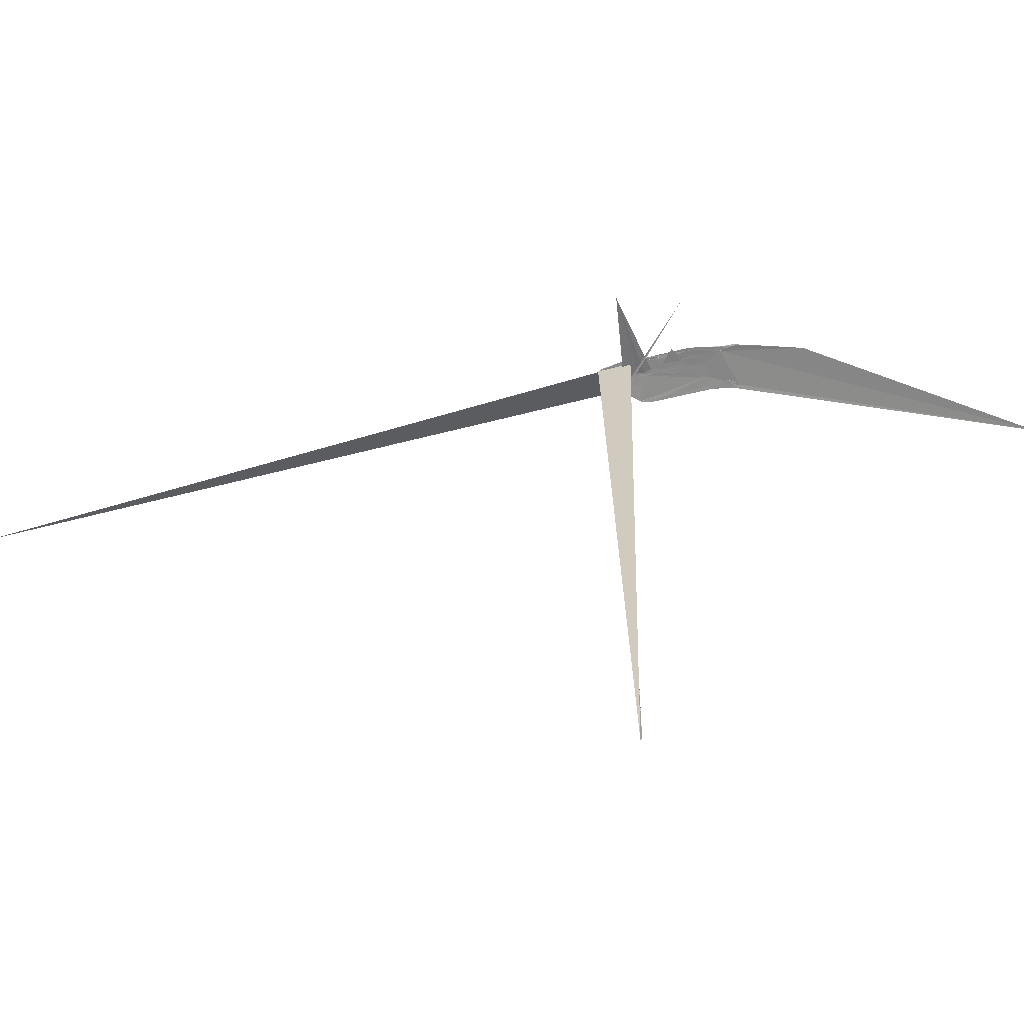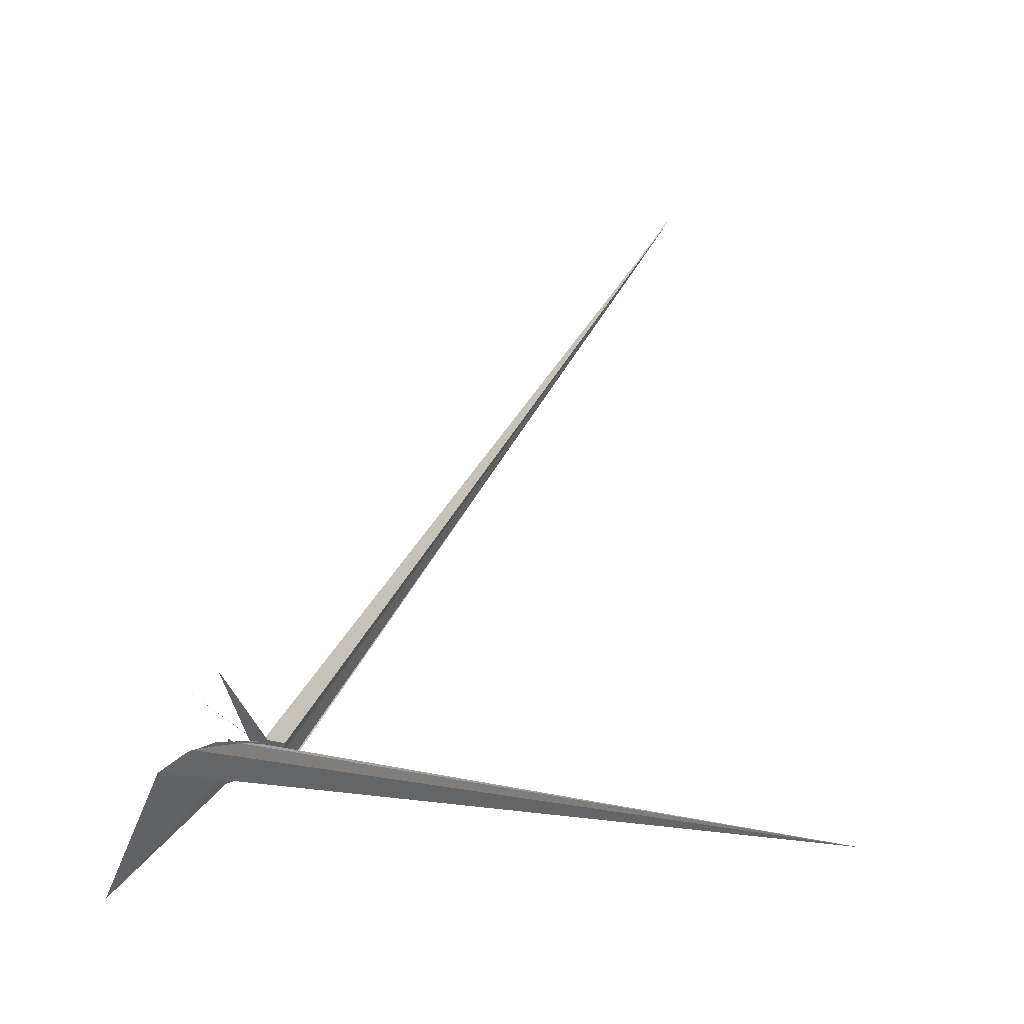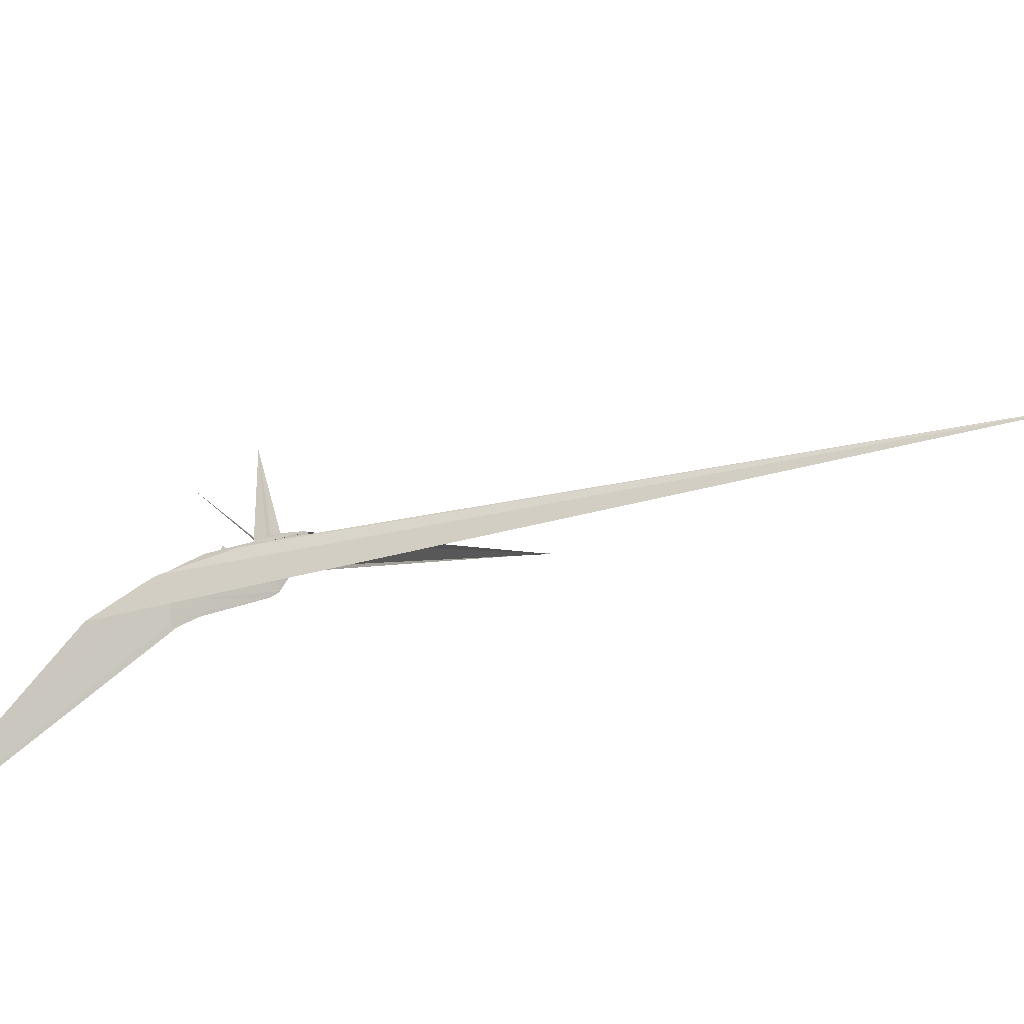
<metadata>
{"format":"obj","ext":"obj","renderer":"f3d","projection":"perspective","resolution":1024,"background":"white","views":[{"elev":78.9,"azim":91.1,"up":"+Y"},{"elev":-10.8,"azim":-30.9,"up":"+Y"},{"elev":-58.0,"azim":-58.0,"up":"+Y"}]}
</metadata>
<code>
v -0.2523 -0.4862 -0.7771
v -0.2706 -0.3547 -0.2402
v -0.2705 -0.3537 -0.2284
v -0.2768 -0.3678 -0.3611
v -0.2883 -0.3491 -0.2977
v -0.3012 -0.3331 -0.2559
v -0.3012 -0.3331 -0.2559
v -0.2671 -0.3575 -0.2418
v -0.2916 -0.3378 -0.23
v -0.2849 -0.3472 -0.2682
v -0.2925 -0.337 -0.229
v -0.2985 -0.345 -0.3244
v -0.3057 -0.3379 -0.3184
v -0.2903 -0.3431 -0.2668
v -0.2872 -0.345 -0.2645
v -0.2536 -0.3687 -0.2561
v -0.3034 -0.3363 -0.2936
v -0.2977 -0.3434 -0.3104
v -0.305 -0.3387 -0.3194
v -0.2556 -0.368 -0.2614
v -0.2921 -0.3384 -0.2377
v -0.2931 -0.3462 -0.3048
v -0.2824 -0.364 -0.3647
v -0.2895 -0.3388 -0.2229
v -0.2995 -0.3456 -0.3329
v -0.3057 -0.335 -0.2981
v -0.2884 -0.3462 -0.2797
v -0.2742 -0.3519 -0.2388
v -0.2741 -0.3712 -0.3698
v -0.2867 -0.3397 -0.2081
v -0.2963 -0.3341 -0.2298
v -0.2733 -0.3671 -0.3407
v -0.2994 -0.3333 -0.2461
v -0.2768 -0.3496 -0.2347
v -0.3045 -0.3341 -0.2768
v -0.275 -0.3663 -0.3451
v -0.2873 -0.3464 -0.2757
v -0.274 -0.352 -0.238
v -0.2853 -0.3568 -0.3325
v -0.2705 -0.3556 -0.2476
v -0.3237 -0.3538 -0.4606
v -0.2787 -0.3494 -0.2466
v -0.2724 -0.3536 -0.2419
v -0.304 -0.3346 -0.2846
v -0.2528 -0.3693 -0.2574
v -0.2617 -0.3608 -0.2343
v -0.2714 -0.3536 -0.2335
v -0.279 -0.3458 -0.209
v -0.2773 -0.3494 -0.2357
v -0.3071 -0.3345 -0.3014
v -0.2784 -0.3703 -0.3807
v -0.3001 -0.3439 -0.3261
v -0.2882 -0.3468 -0.2816
v -0.2871 -0.3398 -0.2129
v -0.2758 -0.3506 -0.234
v -0.2803 -0.3479 -0.2435
v -0.2752 -0.3686 -0.3597
v -0.2794 -0.3488 -0.2425
v -0.2732 -0.3672 -0.3427
v -0.2716 -0.369 -0.346
v -0.2756 -0.3515 -0.2446
v -0.2773 -0.3495 -0.2379
v -0.3595 -0.2614 -0.2194
v -0.3123 -0.3378 -0.3499
v -0.3006 -0.3399 -0.3032
v -0.2999 -0.338 -0.2854
v -0.3123 -0.3378 -0.3499
v -0.2873 -0.3502 -0.3003
v -0.2753 -0.3521 -0.2492
v -0.305 -0.3379 -0.3143
v -0.2846 -0.3467 -0.2598
v -0.2707 -0.3558 -0.2511
v -0.3089 -0.3397 -0.3441
v -0.2711 -0.3537 -0.2324
v -0.278 -0.3502 -0.2496
v -0.317 -0.3319 -0.3374
v -0.2965 -0.3347 -0.2366
v -0.2822 -0.3478 -0.2558
v -0.3136 -0.3372 -0.3539
v -0.3085 -0.3333 -0.3038
v -0.313 -0.332 -0.3205
v -0.2842 -0.3598 -0.3448
v -0.28 -0.3479 -0.2426
v -0.3175 -0.3357 -0.3625
v -0.2919 -0.3413 -0.2634
v -0.253 -0.3691 -0.256
v -0.2779 -0.3492 -0.2392
v -0.2814 -0.3659 -0.3701
v -0.266 -0.3573 -0.2285
v -0.274 -0.352 -0.238
v -0.2743 -0.3517 -0.238
v -0.2788 -0.3488 -0.2401
v -0.291 -0.3456 -0.2883
v -0.2757 -0.3705 -0.3723
v 0.2614 0.3608 -0.2307
v -0.2771 -0.3514 -0.254
v -0.3109 -0.333 -0.3159
v -0.2866 -0.342 -0.232
v -0.272 -0.3526 -0.2269
v -0.2873 -0.3449 -0.2649
v -0.28 -0.3479 -0.2426
v -0.2892 -0.3401 -0.2334
v -0.2991 -0.3356 -0.2626
v -0.2782 -0.3501 -0.2502
v -0.2831 -0.3462 -0.2484
v -0.2808 -0.3476 -0.2414
v -0.2968 -0.3457 -0.3198
v -0.2792 -0.3488 -0.2446
v -0.3031 -0.3358 -0.2887
v -0.2751 -0.352 -0.246
v -0.281 -0.3446 -0.2123
v -0.3184 -0.3338 -0.354
v -0.2744 -0.3707 -0.3683
v -0.2699 -0.3545 -0.2318
v -0.2533 -0.3693 -0.2602
v -0.2741 -0.3726 -0.3778
v -0.2766 -0.3663 -0.3517
v -0.2968 -0.3405 -0.2866
v -0.2733 -0.354 -0.2518
v -0.2647 -0.366 -0.2939
v -0.2776 -0.3501 -0.2464
v -0.2643 -0.3586 -0.2286
v -0.2821 -0.3647 -0.3666
v -0.2755 -0.3675 -0.3545
v -0.3131 -0.3322 -0.3185
v -0.2978 -0.3401 -0.289
v -0.3074 -0.3347 -0.3052
v -0.3083 -0.3341 -0.3088
v -0.275 -0.3701 -0.3657
v -0.2775 -0.3492 -0.2354
v -0.2903 -0.3374 -0.2133
v -0.2996 -0.3414 -0.3076
v -0.2682 -0.3555 -0.2285
v -0.2912 -0.3376 -0.2241
v -0.2977 -0.338 -0.2734
v -0.2824 -0.3482 -0.2602
v -0.2548 -0.3683 -0.2594
v -0.2876 -0.3389 -0.2051
v -0.3205 -0.3355 -0.3728
v -0.2733 -0.3534 -0.2464
v -0.2763 -0.3518 -0.2519
v -0.2795 -0.3486 -0.2457
v -0.2909 -0.3459 -0.29
v -0.2792 -0.3673 -0.3686
v -0.281 -0.3491 -0.2594
v -0.2543 -0.3685 -0.2585
v -0.3037 -0.3343 -0.28
v -0.3004 -0.333 -0.249
v -0.2886 -0.3384 -0.2105
v -0.2873 -0.3406 -0.224
v -0.2534 -0.3705 -0.2703
v -0.3088 -0.3348 -0.3125
v -0.2811 -0.365 -0.3648
v -0.2755 -0.3506 -0.2333
v -0.3 -0.3387 -0.2911
v -0.298 -0.3423 -0.3048
v -0.281 -0.3491 -0.2594
v -0.288 -0.3462 -0.2777
v -0.2967 -0.3363 -0.2498
v -0.2819 -0.3474 -0.2502
v -0.3043 -0.3369 -0.3044
v -0.2883 -0.3491 -0.2977
v -0.2553 -0.3688 -0.2658
v -0.3021 -0.3334 -0.2605
v -0.2877 -0.3391 -0.2113
v -0.2805 -0.3656 -0.3651
v -0.288 -0.3462 -0.2777
v -0.3021 -0.3334 -0.2605
v -0.2803 -0.3489 -0.2533
v -0.2923 -0.3414 -0.2666
v -0.08806 -0.4266 0.007416
v -0.2898 -0.3451 -0.278
v -0.303 -0.3385 -0.3071
v -0.2873 -0.3396 -0.2117
v -0.2587 -0.3675 -0.2747
v -0.2839 -0.3452 -0.2445
v -0.295 -0.3434 -0.2962
v -0.2843 -0.3582 -0.3357
v -0.2974 -0.336 -0.2547
v -0.2818 -0.3488 -0.262
v -0.2874 -0.345 -0.2647
v -0.2816 -0.3648 -0.3654
v -0.2526 -0.37 -0.2616
v -0.2896 -0.3387 -0.2222
v -0.3019 -0.3339 -0.26
v -0.2614 -0.3611 -0.2332
v -0.2925 -0.337 -0.229
v -0.2827 -0.3476 -0.2572
v -0.3595 -0.2755 -0.3
v -0.2835 -0.3437 -0.2236
v -0.2821 -0.3648 -0.3673
v -0.2776 -0.3678 -0.365
v -0.2737 -0.3531 -0.247
v -0.2777 -0.3497 -0.2425
v -0.2743 -0.3713 -0.3712
v -0.2668 -0.3572 -0.2346
v -0.287 -0.3441 -0.2535
v -0.278 -0.3502 -0.2496
v -0.2868 -0.3492 -0.2914
v -0.2702 -0.3552 -0.2419
v -0.2925 -0.3389 -0.2464
v -0.2788 -0.3488 -0.2401
v -0.2952 -0.3378 -0.2409
v -0.2834 -0.3481 -0.266
v -0.2683 -0.356 -0.2343
v -0.2867 -0.3397 -0.2081
v -0.2819 -0.3642 -0.3641
v 0.2628 0.3596 -0.229
v -0.2798 -0.348 -0.2416
v -0.3121 -0.3276 -0.292
v -0.3038 -0.3354 -0.2896
v -0.3096 -0.3385 -0.341
v -0.2967 -0.3399 -0.2817
v -0.2728 -0.3531 -0.2407
v -0.2744 -0.372 -0.3757
v -0.08317 -0.4988 0.5851
v -0.3215 -0.3346 -0.3679
v -0.2749 -0.3702 -0.3678
v -0.2813 -0.3445 -0.2151
v -0.275 -0.351 -0.232
v -0.3223 -0.3372 -0.3864
v -0.2534 -0.3692 -0.2593
v -0.2842 -0.3456 -0.2501
v -0.2874 -0.345 -0.2647
v -0.2851 -0.3566 -0.3302
v -0.2674 -0.3652 -0.3017
v -0.315 -0.3299 -0.3146
v -0.3101 -0.3322 -0.3065
v -0.2912 -0.3376 -0.2241
v -0.2768 -0.3516 -0.254
v -0.2795 -0.3469 -0.2261
v -0.3043 -0.3357 -0.2951
v -0.2724 -0.3536 -0.2419
v -0.3201 -0.3354 -0.3693
v -0.278 -0.349 -0.2376
v -0.3005 -0.3334 -0.2525
v -0.3057 -0.3379 -0.3184
v -0.2911 -0.3408 -0.2531
v -0.2846 -0.3407 -0.2003
v -0.3011 -0.3391 -0.3009
v -0.3218 -0.3351 -0.3735
v -0.2745 -0.3515 -0.2358
v -0.2748 -0.3713 -0.3731
v -0.2753 -0.3521 -0.2492
v -0.3195 -0.3344 -0.3589
v -0.2773 -0.3494 -0.2357
v -0.2776 -0.3688 -0.3709
v -0.2732 -0.3667 -0.3388
v -0.2738 -0.3712 -0.3686
v -0.2846 -0.3469 -0.263
v -0.2887 -0.3388 -0.2155
f 15 158 100
f 76 84 112
f 66 135 201
f 221 139 234
f 12 18 107
f 172 143 93
f 11 9 21
f 53 22 143
f 22 225 25
f 120 20 175
f 132 19 65
f 180 204 136
f 144 4 129
f 129 51 144
f 234 221 241
f 43 110 61
f 163 175 222
f 100 250 37
f 110 69 75
f 160 223 105
f 219 190 98
f 37 204 199
f 16 72 86
f 82 178 32
f 40 69 193
f 31 149 77
f 102 103 21
f 165 239 174
f 14 170 85
f 179 77 11
f 24 184 111
f 239 48 54
f 154 55 58
f 210 173 161
f 34 3 133
f 131 148 31
f 165 251 134
f 197 85 135
f 44 50 147
f 185 35 164
f 131 138 148
f 164 125 236
f 138 185 164
f 147 179 159
f 125 76 227
f 152 81 127
f 50 125 147
f 13 70 73
f 97 64 81
f 84 81 152
f 234 241 245
f 82 51 79
f 79 51 1
f 79 212 73
f 248 129 117
f 128 161 70
f 73 79 64
f 213 126 210
f 65 13 173
f 156 65 126
f 19 13 65
f 26 109 232
f 213 155 210
f 135 213 155
f 65 173 210
f 238 197 135
f 126 65 210
f 231 106 238
f 63 58 14
f 158 100 37
f 223 15 100
f 170 118 213
f 177 156 126
f 68 225 22
f 25 79 212
f 250 10 37
f 160 100 223
f 123 166 88
f 79 41 84
f 192 153 207
f 1 41 79
f 57 29 247
f 116 1 23
f 39 178 82
f 225 39 204
f 230 20 145
f 10 250 188
f 20 137 146
f 40 8 86
f 137 230 16
f 141 75 69
f 119 72 16
f 8 200 46
f 223 71 15
f 188 136 10
f 119 96 69
f 43 214 2
f 230 96 119
f 145 104 141
f 219 122 231
f 130 49 92
f 154 176 130
f 49 235 34
f 105 56 223
f 169 42 121
f 105 209 56
f 89 133 99
f 38 189 205
f 119 69 40
f 196 114 186
f 138 239 203
f 33 77 179
f 208 239 203
f 111 219 150
f 185 138 203
f 239 131 138
f 174 251 165
f 148 31 33
f 239 131 149
f 251 11 77
f 134 9 11
f 134 251 11
f 24 111 150
f 149 131 31
f 30 174 251
f 239 30 149
f 239 174 30
f 149 251 77
f 149 30 251
f 48 111 54
f 48 219 111
f 208 48 239
f 99 154 130
f 220 231 122
f 219 48 122
f 208 122 48
f 99 89 122
f 89 208 122
f 114 205 47
f 98 102 190
f 184 134 165
f 201 102 98
f 150 219 190
f 62 87 83
f 130 99 49
f 165 54 184
f 165 239 54
f 111 184 54
f 24 134 184
f 9 24 150
f 9 134 24
f 231 201 98
f 50 211 127
f 219 231 98
f 176 130 92
f 55 154 220
f 58 197 106
f 231 220 55
f 99 122 220
f 71 223 176
f 99 220 154
f 170 172 118
f 106 231 55
f 71 63 176
f 154 58 63
f 223 176 56
f 63 154 176
f 201 238 135
f 201 231 238
f 14 85 197
f 85 213 135
f 58 106 55
f 197 238 106
f 21 179 11
f 44 103 179
f 21 103 179
f 155 161 210
f 236 148 33
f 31 77 33
f 150 21 9
f 102 201 103
f 150 102 21
f 150 190 102
f 203 216 41
f 185 203 35
f 159 236 33
f 138 164 148
f 125 236 147
f 164 148 236
f 35 227 164
f 203 216 35
f 147 6 159
f 236 147 6
f 159 179 33
f 6 236 159
f 221 217 41
f 217 216 41
f 35 216 217
f 234 245 227
f 35 217 245
f 227 234 76
f 35 245 227
f 179 44 147
f 80 127 228
f 103 211 44
f 103 201 66
f 103 109 211
f 66 155 161
f 232 26 80
f 17 66 128
f 241 217 221
f 217 245 241
f 164 125 227
f 76 112 234
f 125 50 152
f 44 211 50
f 84 139 112
f 139 112 234
f 152 76 125
f 152 84 76
f 41 139 84
f 41 221 139
f 81 228 127
f 64 84 81
f 79 64 84
f 64 97 73
f 228 97 81
f 128 73 97
f 228 232 80
f 232 17 228
f 19 212 13
f 52 12 25
f 50 127 152
f 26 211 127
f 26 127 80
f 211 109 26
f 109 17 232
f 109 103 66
f 228 128 97
f 173 13 70
f 22 12 18
f 156 18 132
f 212 13 73
f 52 25 212
f 156 132 65
f 107 12 52
f 19 52 212
f 19 132 107
f 22 25 12
f 82 79 25
f 19 107 52
f 156 177 18
f 199 5 27
f 68 22 5
f 170 14 172
f 18 107 132
f 143 18 177
f 143 22 18
f 158 27 15
f 5 22 53
f 177 93 143
f 177 118 172
f 53 27 181
f 5 27 53
f 73 128 70
f 228 17 128
f 70 161 173
f 128 66 161
f 118 126 213
f 118 177 126
f 109 66 17
f 135 155 66
f 58 14 197
f 170 213 85
f 71 172 14
f 172 93 177
f 63 71 14
f 53 143 172
f 71 181 15
f 53 172 71
f 27 181 15
f 71 53 181
f 199 158 37
f 199 27 158
f 175 20 163
f 178 39 180
f 137 146 16
f 145 180 169
f 222 146 86
f 163 20 146
f 166 124 4
f 146 16 86
f 151 120 175
f 178 20 120
f 183 175 115
f 163 146 222
f 10 136 204
f 68 5 199
f 25 225 82
f 68 199 204
f 39 225 82
f 204 37 10
f 51 88 144
f 82 32 51
f 129 32 248
f 178 120 226
f 23 207 191
f 88 1 191
f 51 1 88
f 123 88 191
f 144 88 166
f 123 182 191
f 1 23 191
f 182 153 123
f 191 207 182
f 153 182 207
f 247 116 23
f 226 32 248
f 32 178 226
f 129 4 117
f 51 32 129
f 153 124 166
f 123 153 166
f 124 60 57
f 192 23 207
f 57 247 192
f 247 23 192
f 153 124 192
f 94 116 247
f 29 94 247
f 243 116 94
f 249 29 218
f 116 215 243
f 215 243 195
f 29 94 249
f 243 94 218
f 94 218 249
f 243 218 113
f 29 57 60
f 243 113 195
f 29 218 60
f 59 60 124
f 175 183 151
f 218 60 113
f 4 144 166
f 117 36 4
f 192 124 57
f 59 4 124
f 36 59 4
f 115 175 222
f 120 151 226
f 8 86 45
f 222 45 115
f 222 86 45
f 151 248 226
f 183 151 60
f 115 45 183
f 36 248 117
f 248 59 36
f 59 151 60
f 59 248 151
f 141 96 69
f 169 180 136
f 16 230 119
f 137 20 230
f 110 104 75
f 140 40 193
f 110 43 193
f 8 40 140
f 72 40 86
f 72 119 40
f 214 61 28
f 42 169 142
f 104 121 110
f 142 78 188
f 69 110 193
f 121 61 110
f 20 180 145
f 20 178 180
f 141 104 75
f 169 121 104
f 96 145 141
f 96 230 145
f 39 204 180
f 225 68 204
f 145 169 104
f 108 142 160
f 100 160 250
f 105 209 83
f 160 188 250
f 160 83 108
f 136 78 169
f 136 188 78
f 62 194 108
f 61 42 121
f 105 83 160
f 92 209 235
f 188 160 142
f 49 34 99
f 194 42 108
f 169 78 142
f 242 91 62
f 91 61 194
f 108 42 142
f 194 61 42
f 108 83 62
f 83 209 87
f 235 34 87
f 242 38 91
f 92 56 209
f 56 176 92
f 209 235 87
f 49 92 235
f 133 34 99
f 62 87 34
f 133 208 89
f 3 74 34
f 3 95 208
f 3 208 133
f 74 242 34
f 95 114 3
f 47 242 74
f 3 114 74
f 95 186 114
f 186 196 189
f 114 47 74
f 91 28 61
f 46 28 189
f 205 114 196
f 34 242 62
f 47 205 38
f 47 38 242
f 196 205 189
f 62 91 194
f 38 28 91
f 2 214 28
f 43 61 214
f 193 140 200
f 200 193 43
f 140 200 8
f 38 28 189
f 200 2 46
f 8 46 45
f 46 2 28
f 200 43 2

</code>
